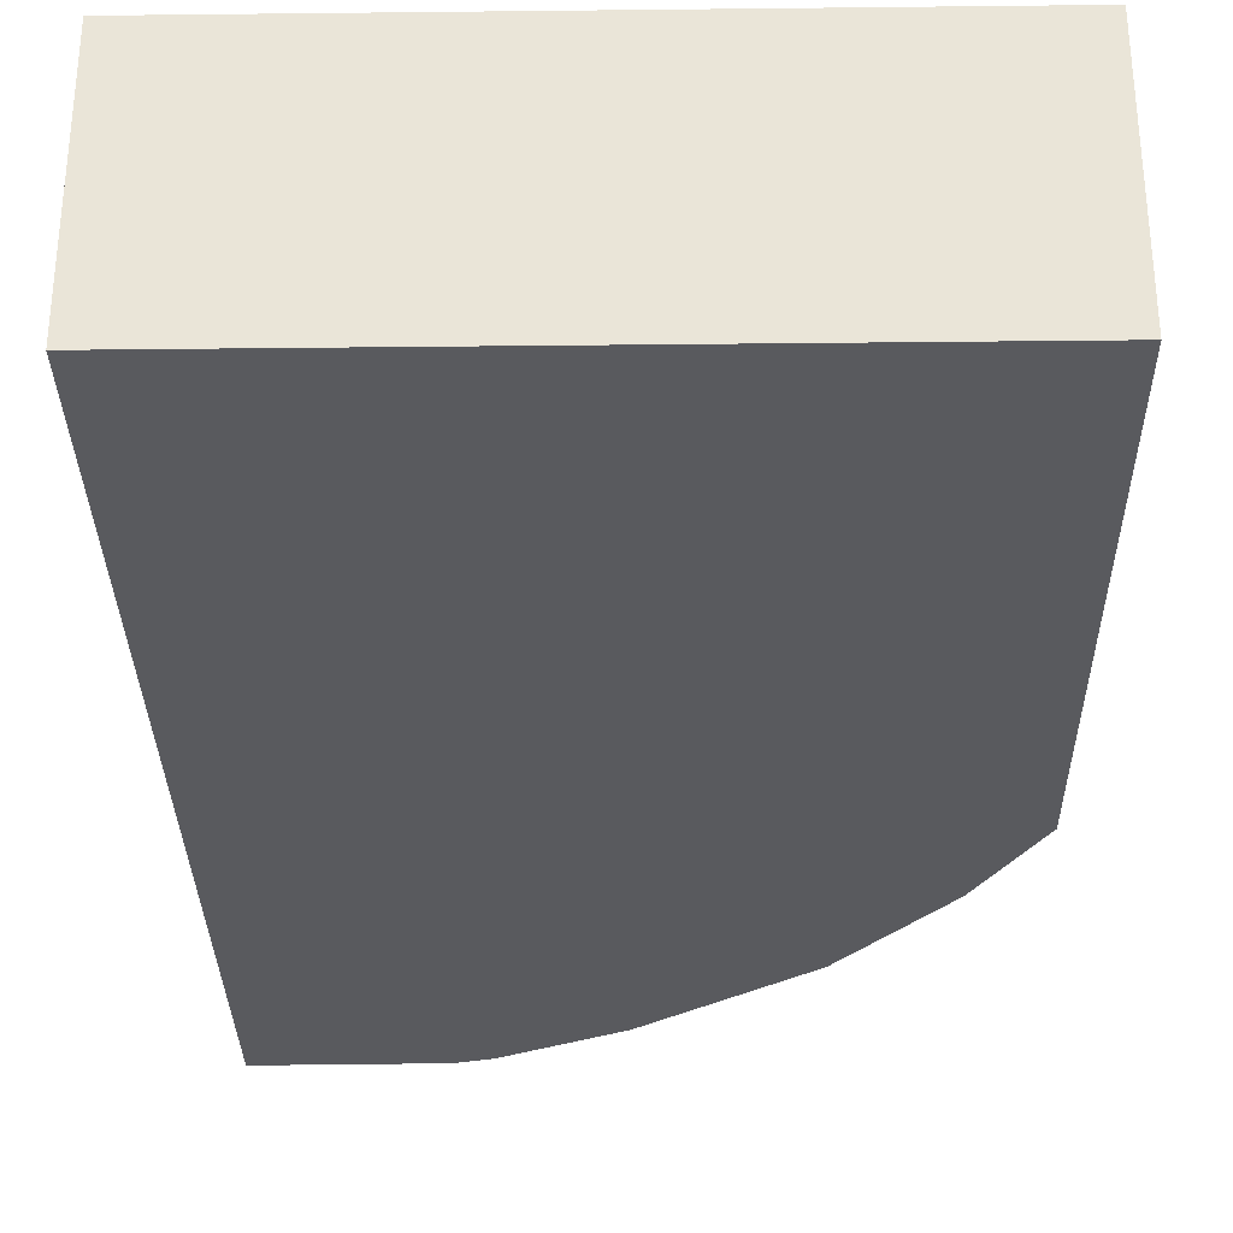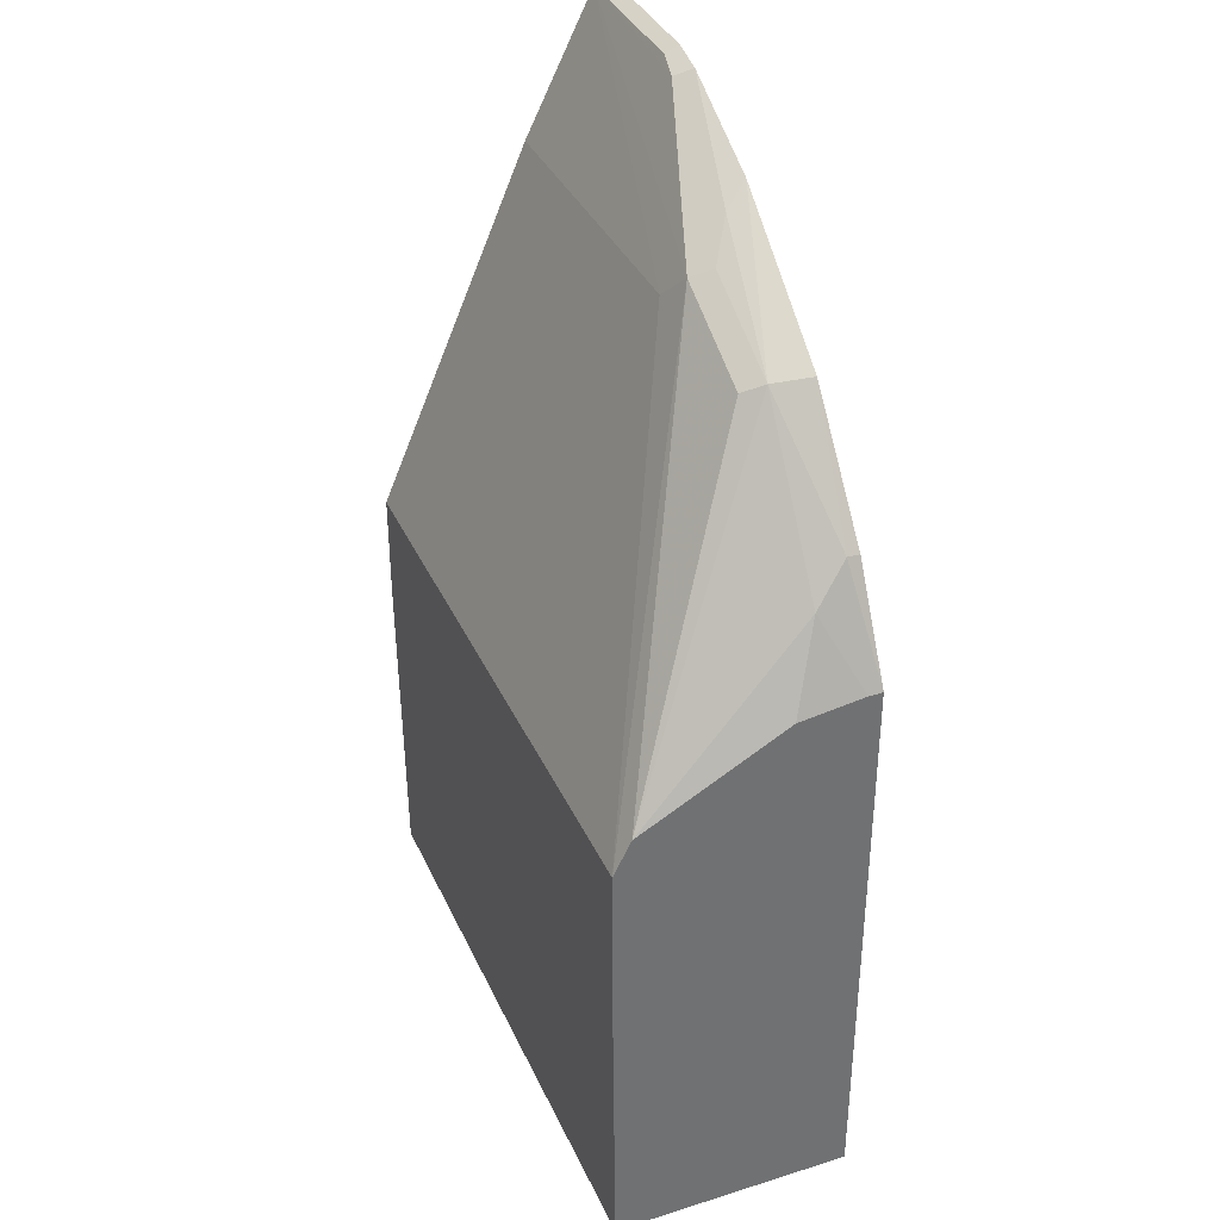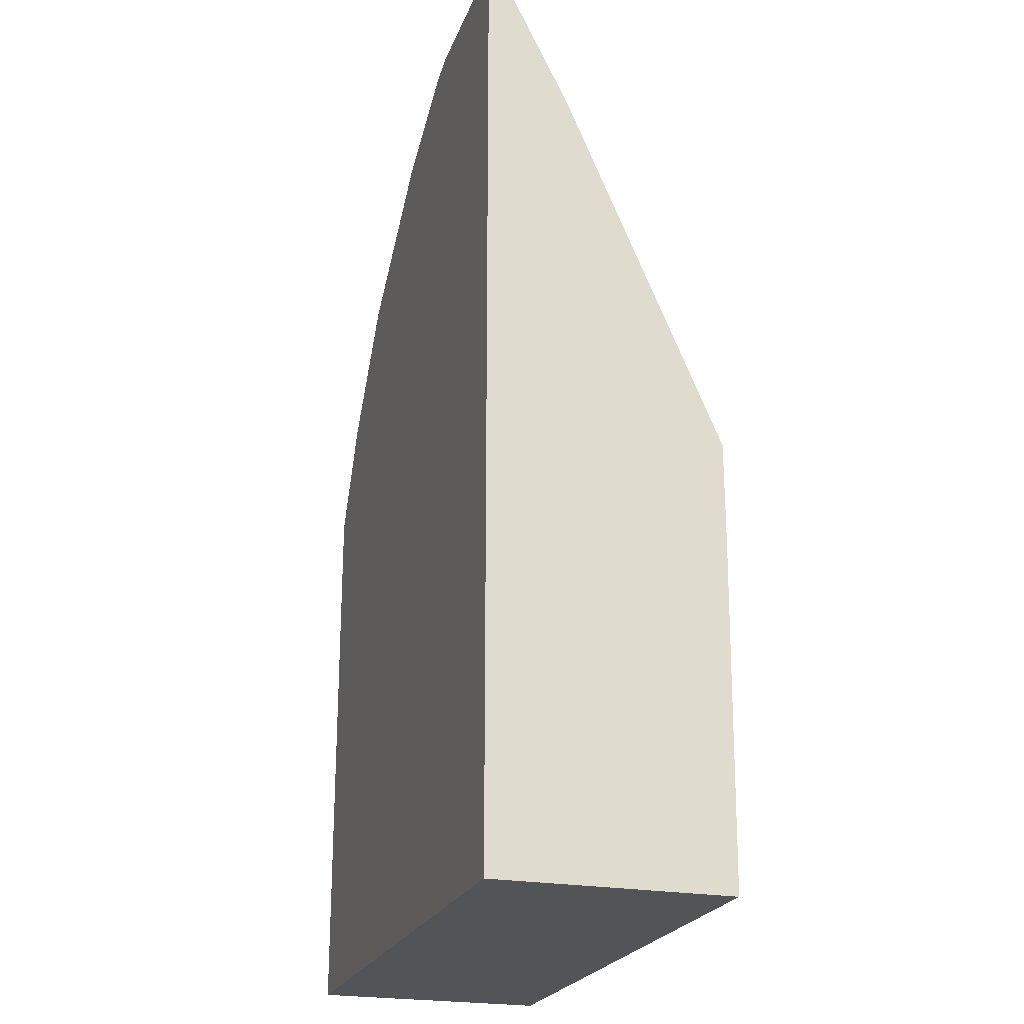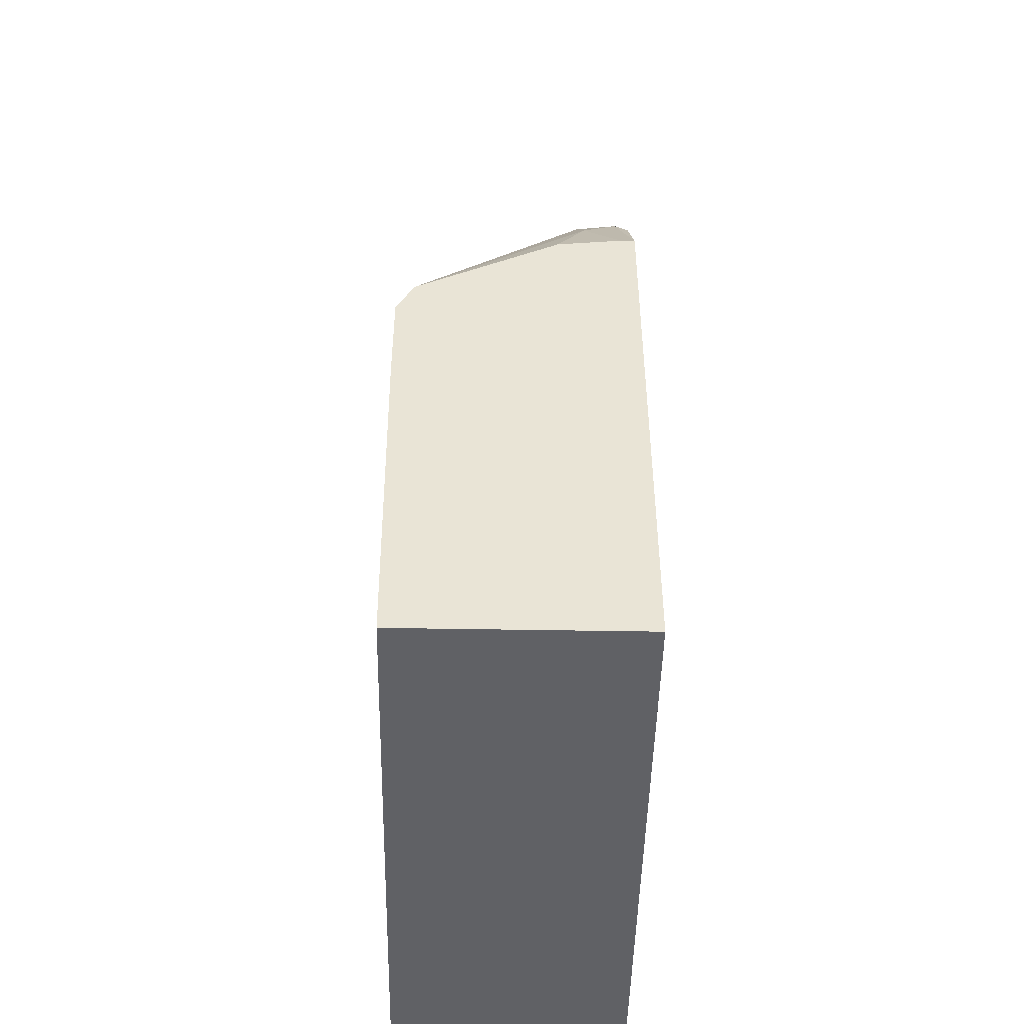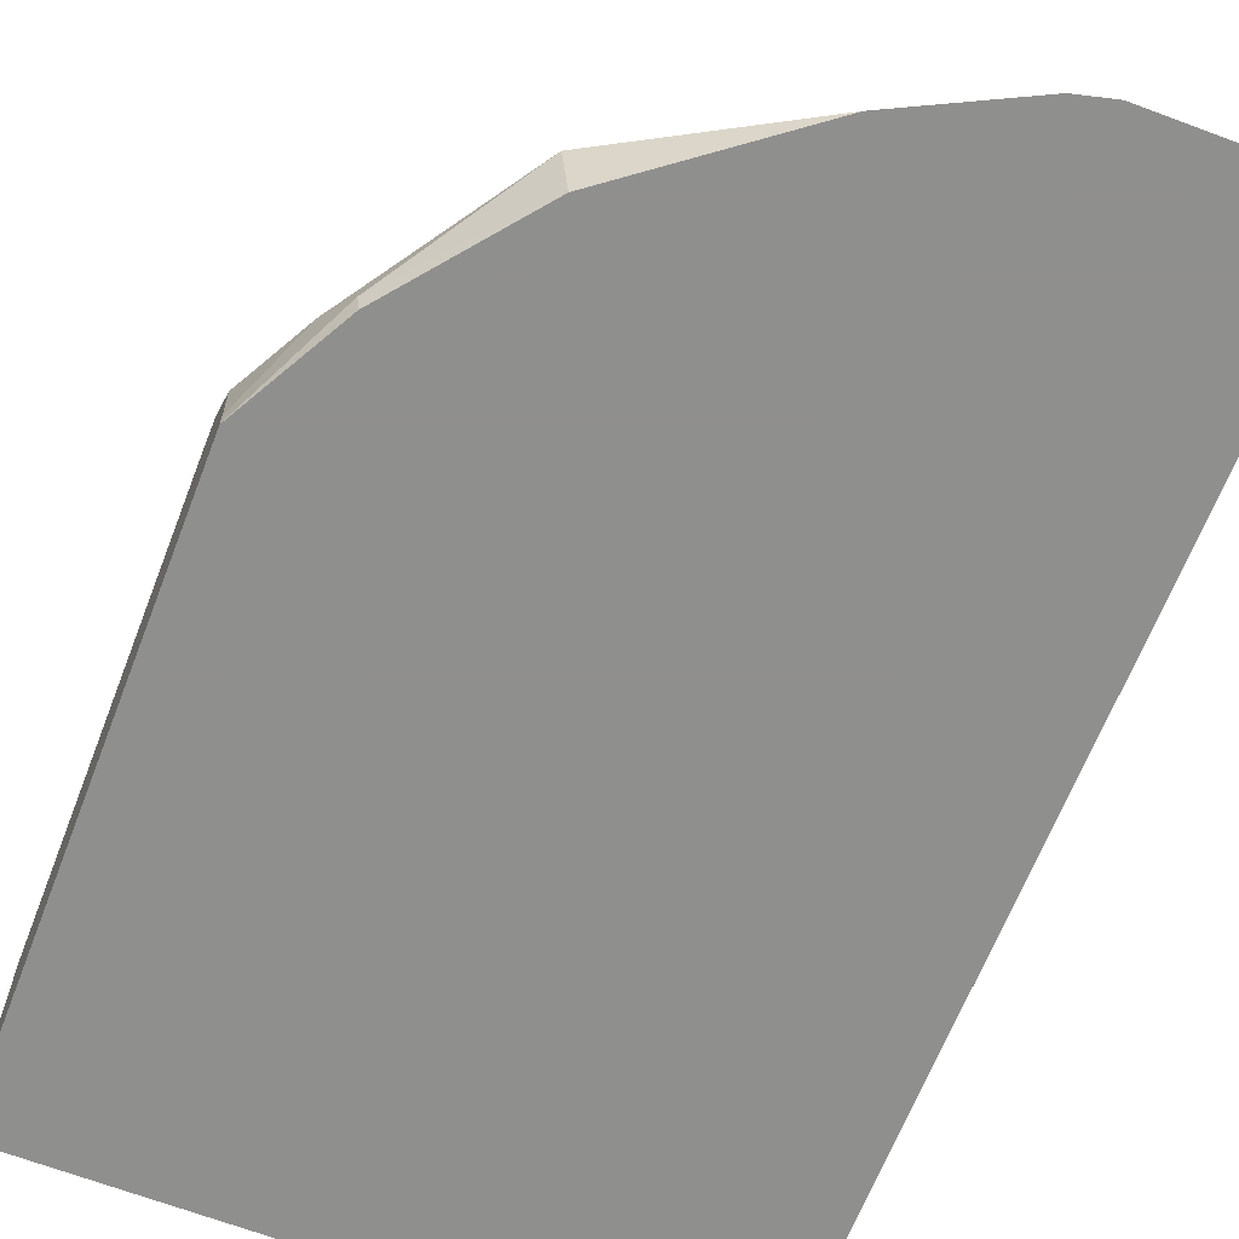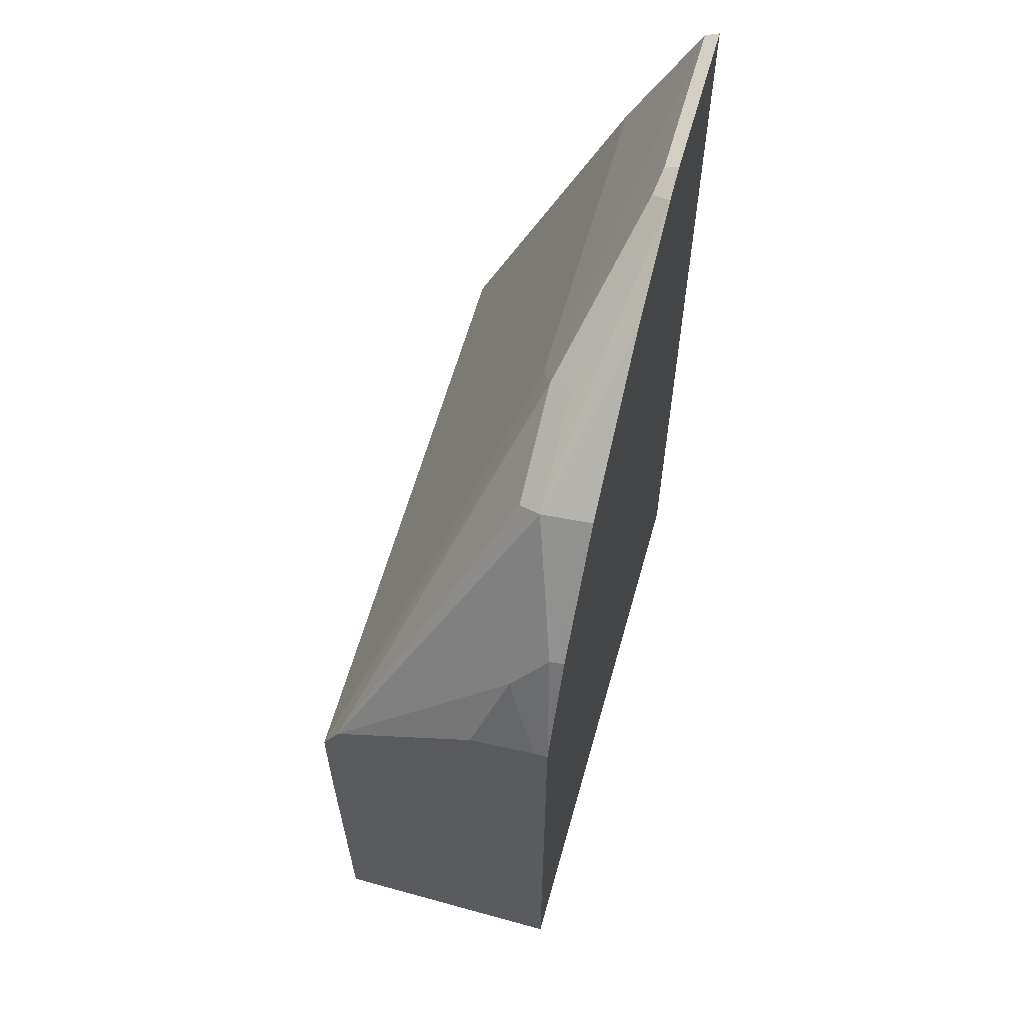
<metadata>
{"format":"obj","ext":"obj","renderer":"f3d","projection":"perspective","resolution":1024,"background":"white","views":[{"elev":-31.3,"azim":0.9,"up":"+Z"},{"elev":36.2,"azim":67.8,"up":"+Y"},{"elev":-23.1,"azim":-107.6,"up":"+Y"},{"elev":-48.1,"azim":88.9,"up":"+Y"},{"elev":-65.3,"azim":158.8,"up":"+Z"},{"elev":61.4,"azim":105.7,"up":"+Y"}]}
</metadata>
<code>
v 0.1821 0.0695 0.456
v 0.165 0.1008 0.456
v 0.1659 0.1017 0.4603
v 0.1821 0.0695 0.4604
v 0.1821 -0.1038 0.456
v 0.1365 0.1365 0.456
v 0.1392 0.1391 0.471
v 0.1713 0.09096 0.471
v 0.1821 0.06685 0.4804
v 0.1821 -0.1038 0.5288
v -0.001812 -0.1038 0.456
v 0.09165 0.1704 0.456
v 0.09633 0.1646 0.4636
v 0.107 0.1552 0.471
v 0.1365 0.1365 0.4777
v 0.1821 0.04283 0.5245
v -0.001812 -0.1038 0.5288
v 0.1821 2.795e-05 0.5299
v -0.001812 0.19 0.456
v 0.05845 0.1869 0.456
v 0.1044 0.1525 0.4777
v 0.1821 0.03213 0.5299
v -0.001812 2.795e-05 0.5299
v -0.001812 0.1898 0.4564
v 0.04819 0.1895 0.456
v 0.05621 0.1846 0.4616
v -0.001812 0.1879 0.4602
v 0.09633 0.1445 0.4817
v -0.001812 0.03213 0.5299
v 0.04819 0.1873 0.4603
v -0.001812 0.1445 0.4817
f 16 21 22
f 15 21 16
f 13 20 21
f 13 21 14
f 12 20 13
f 11 31 27
f 11 27 24
f 11 29 31
f 11 23 29
f 18 22 29
f 11 17 23
f 11 24 19
f 18 29 23
f 22 31 29
f 20 25 26
f 20 26 21
f 21 26 27
f 21 27 28
f 21 28 22
f 22 28 31
f 24 27 25
f 25 27 30
f 25 30 26
f 26 30 27
f 27 31 28
f 10 23 17
f 19 24 25
f 8 16 9
f 10 18 23
f 7 15 16
f 7 16 8
f 1 2 3
f 1 3 4
f 1 9 16
f 1 16 22
f 1 22 18
f 1 18 10
f 1 10 5
f 1 5 11
f 1 11 19
f 1 19 25
f 1 25 20
f 1 20 12
f 1 12 6
f 1 4 9
f 2 6 3
f 1 6 2
f 7 21 15
f 7 13 14
f 7 12 13
f 6 12 7
f 7 14 21
f 5 10 17
f 4 8 9
f 3 8 4
f 3 7 8
f 3 6 7
f 5 17 11

</code>
